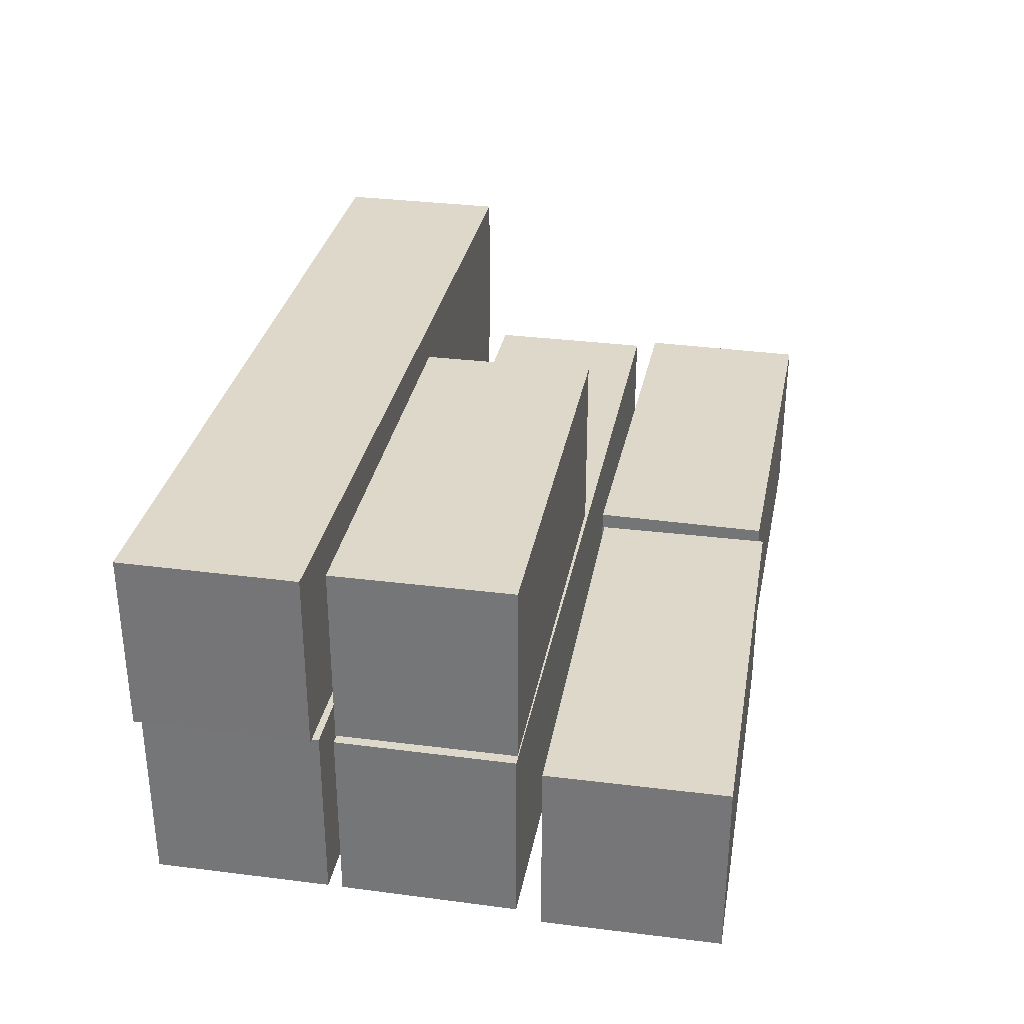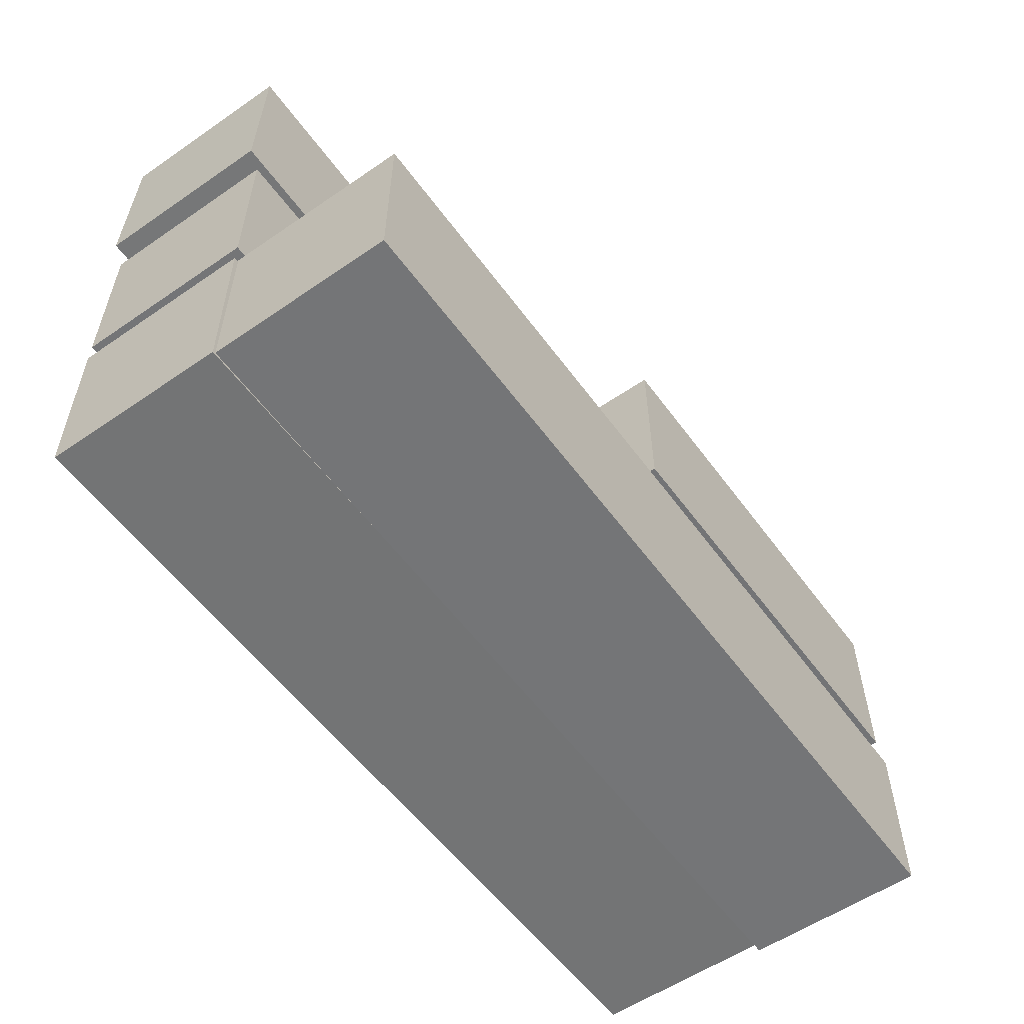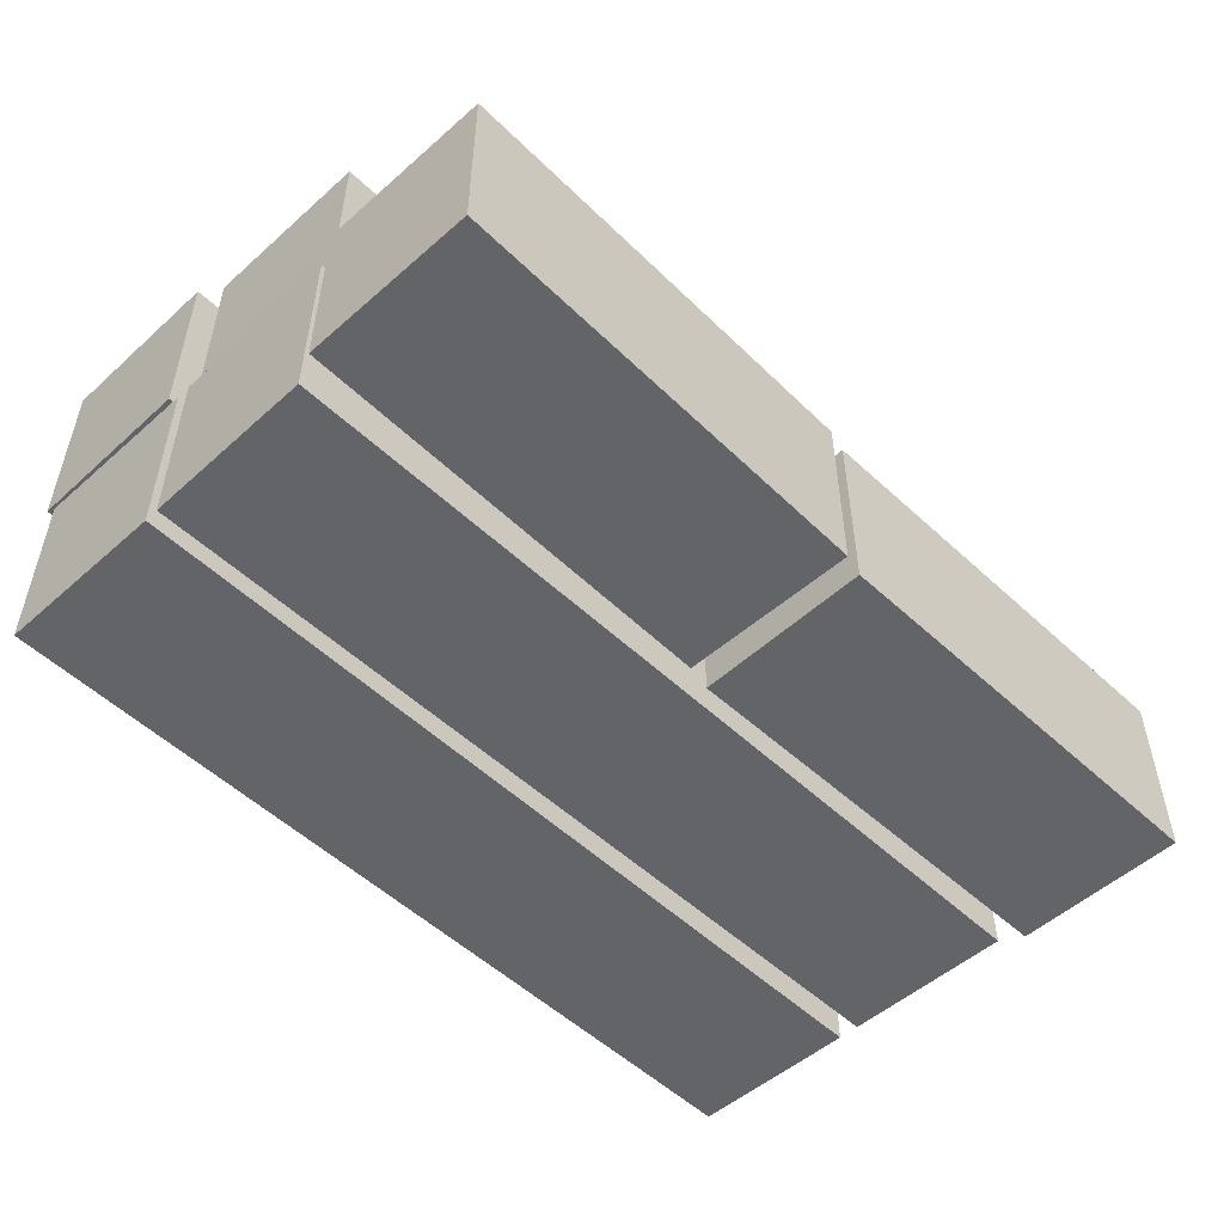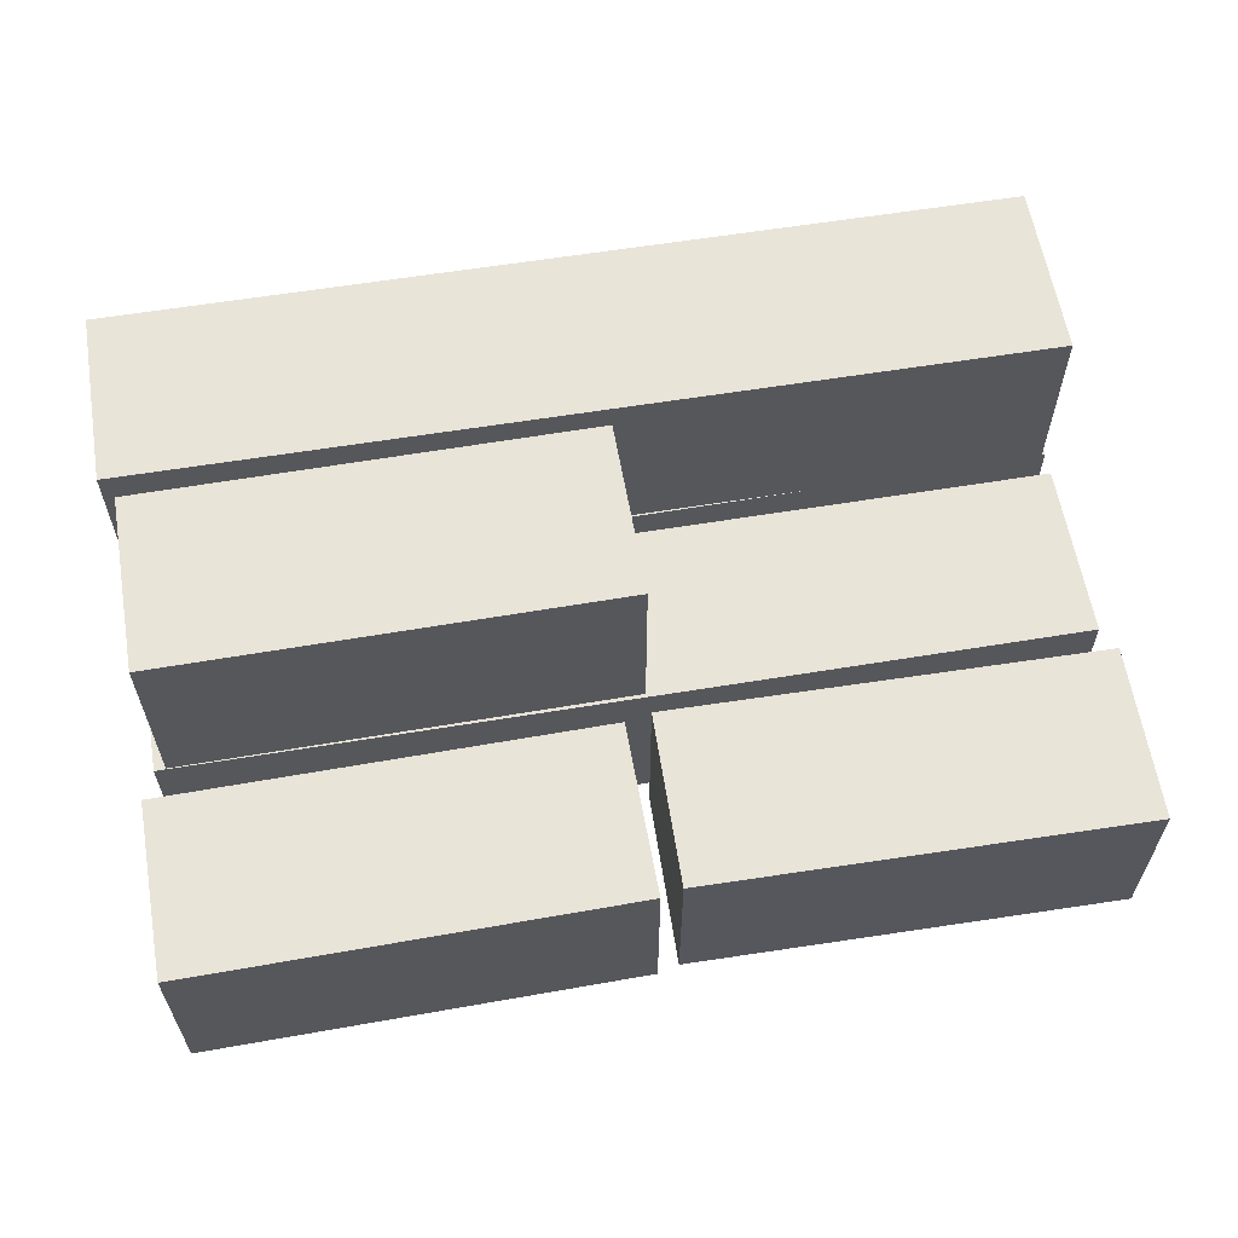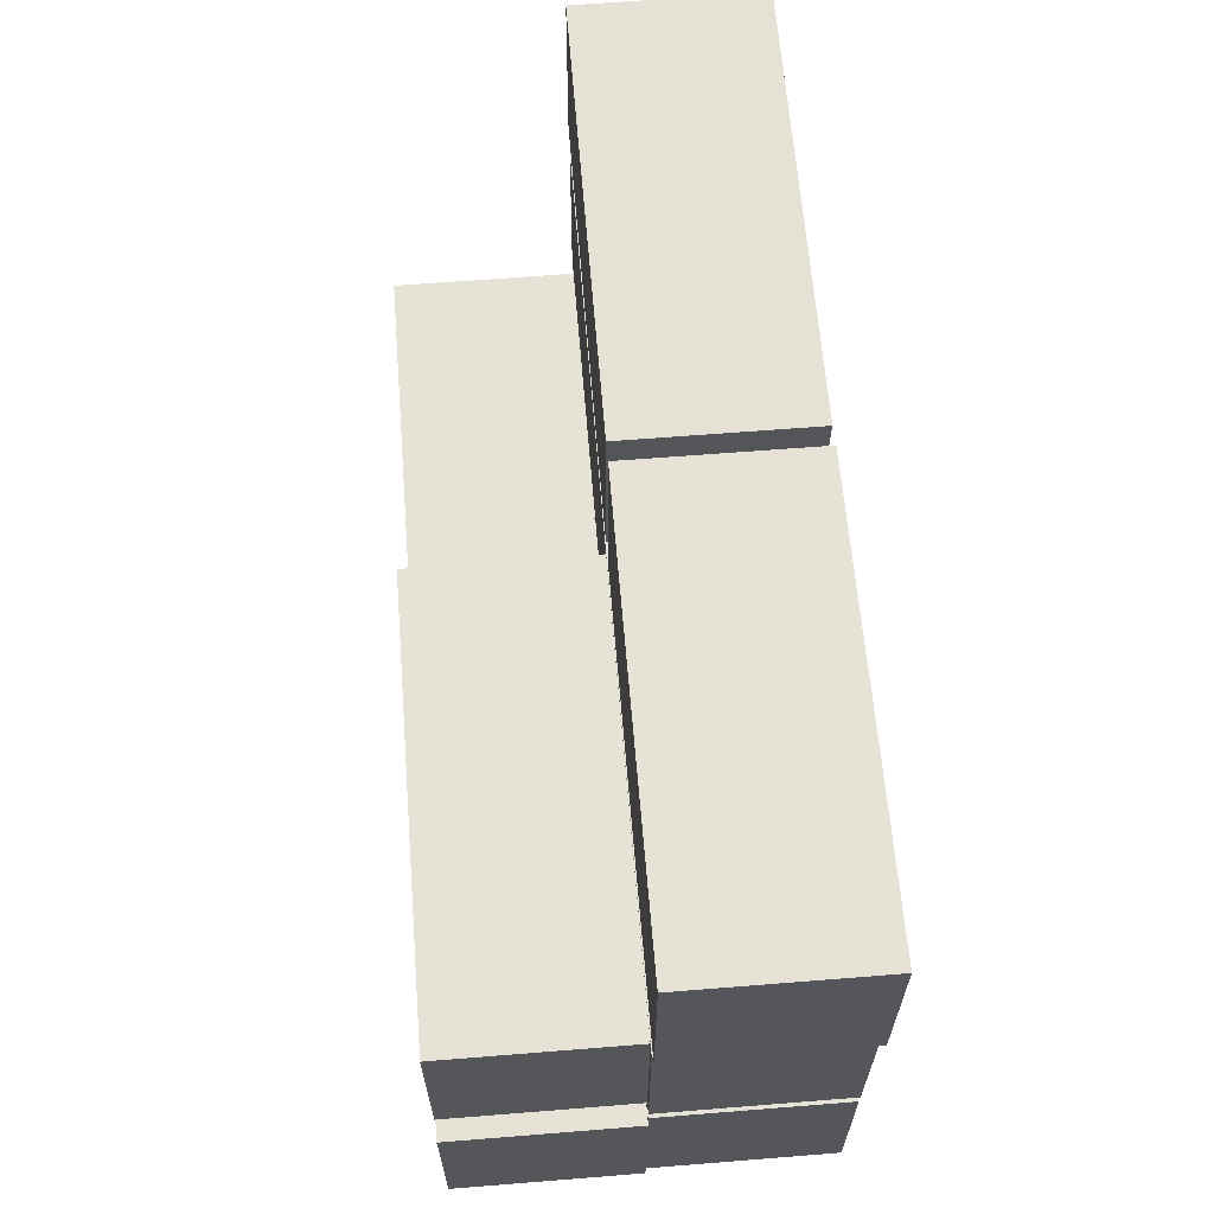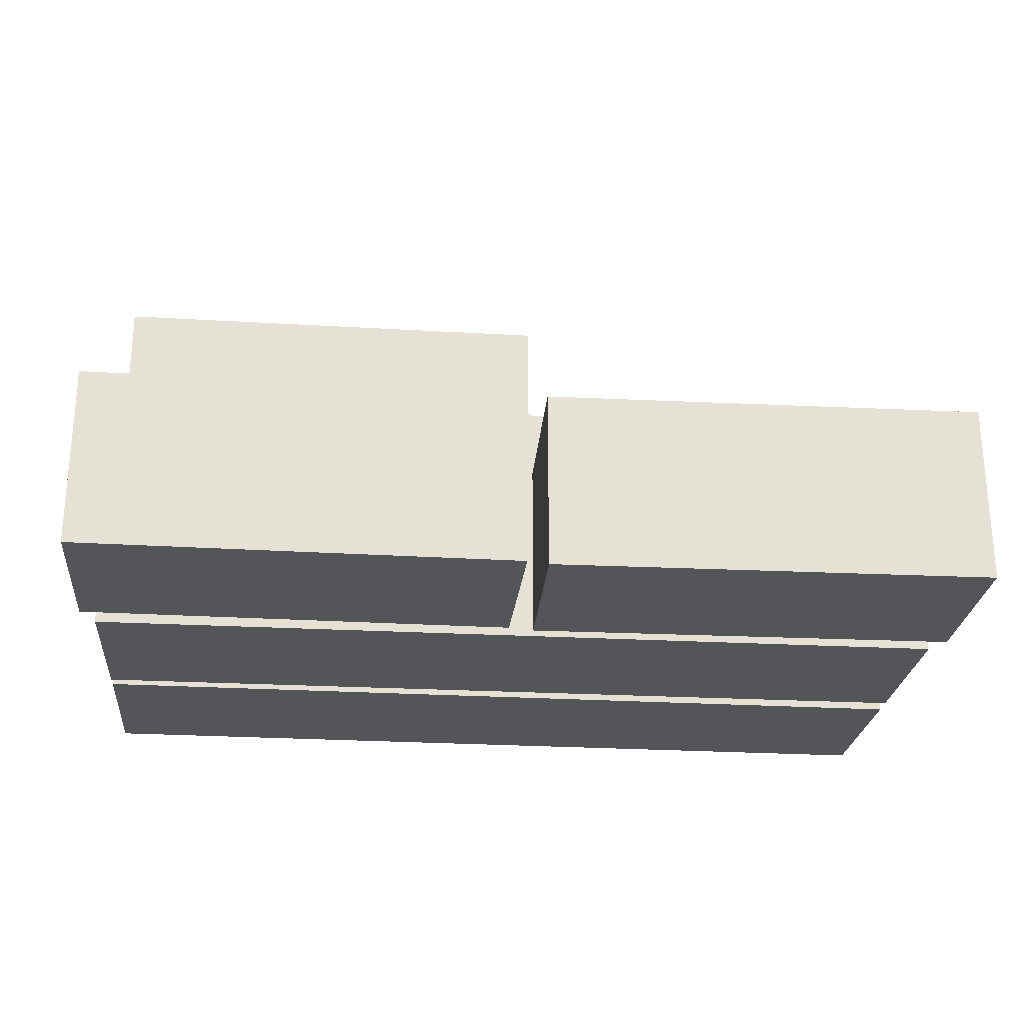
<metadata>
{"format":"obj","ext":"obj","renderer":"f3d","projection":"perspective","resolution":1024,"background":"white","views":[{"elev":31.6,"azim":-79.5,"up":"+Y"},{"elev":-56.4,"azim":125.7,"up":"+Z"},{"elev":-51.3,"azim":-45.8,"up":"+Y"},{"elev":60.4,"azim":-9.6,"up":"+Y"},{"elev":63.7,"azim":-94.6,"up":"+Z"},{"elev":-24.8,"azim":-5.2,"up":"+Y"}]}
</metadata>
<code>
o Shipping_Container_(Large)_Container_3
v -6.096 -4.267 -33.83
v -6.096 -1.737 -33.83
v -6.096 -4.267 -36.27
v -6.096 -1.737 -36.27
v 6.096 -4.267 -33.83
v 6.096 -1.737 -33.83
v 6.096 -4.267 -36.27
v 6.096 -1.737 -36.27
g Shipping_Container_(Large)_Container_3_Shipping_Containers
f 2 3 1
f 4 7 3
f 8 5 7
f 6 1 5
f 7 1 3
f 4 6 8
f 2 4 3
f 4 8 7
f 8 6 5
f 6 2 1
f 7 5 1
f 4 2 6
o Shipping_Container_(Large).001_Container_3
v -6.093 -4.267 -36.47
v -6.093 -1.737 -36.47
v -6.114 -4.267 -38.91
v -6.114 -1.737 -38.91
v 6.099 -4.267 -36.58
v 6.099 -1.737 -36.58
v 6.078 -4.267 -39.02
v 6.078 -1.737 -39.02
g Shipping_Container_(Large).001_Container_3_Shipping_Containers
f 10 11 9
f 12 15 11
f 16 13 15
f 14 9 13
f 15 9 11
f 12 14 16
f 10 12 11
f 12 16 15
f 16 14 13
f 14 10 9
f 15 13 9
f 12 10 14
o Shipping_Container_(Large).002_Container_3
v -6.158 -1.737 -36.57
v -6.158 0.7925 -36.57
v -6.152 -1.737 -39.01
v -6.152 0.7925 -39.01
v 6.034 -1.737 -36.54
v 6.034 0.7925 -36.54
v 6.04 -1.737 -38.98
v 6.04 0.7925 -38.98
g Shipping_Container_(Large).002_Container_3_Shipping_Containers
f 18 19 17
f 20 23 19
f 24 21 23
f 22 17 21
f 23 17 19
f 20 22 24
f 18 20 19
f 20 24 23
f 24 22 21
f 22 18 17
f 23 21 17
f 20 18 22
o Shipping_Container_(Medium)_Container_1
v 0.1487 -4.267 -31.17
v 0.1487 -1.737 -31.17
v 0.1828 -4.267 -33.61
v 0.1828 -1.737 -33.61
v 6.244 -4.267 -31.09
v 6.244 -1.737 -31.09
v 6.278 -4.267 -33.52
v 6.278 -1.737 -33.52
g Shipping_Container_(Medium)_Container_1_Shipping_Containers
f 26 27 25
f 28 31 27
f 32 29 31
f 30 25 29
f 31 25 27
f 28 30 32
f 26 28 27
f 28 32 31
f 32 30 29
f 30 26 25
f 31 29 25
f 28 26 30
o Shipping_Container_(Medium).001_Container_1
v -6.244 -4.267 -31.02
v -6.244 -1.737 -31.02
v -6.273 -4.267 -33.46
v -6.273 -1.737 -33.46
v -0.1489 -4.267 -31.09
v -0.1489 -1.737 -31.09
v -0.1772 -4.267 -33.53
v -0.1772 -1.737 -33.53
g Shipping_Container_(Medium).001_Container_1_Shipping_Containers
f 34 35 33
f 36 39 35
f 40 37 39
f 38 33 37
f 39 33 35
f 36 38 40
f 34 36 35
f 36 40 39
f 40 38 37
f 38 34 33
f 39 37 33
f 36 34 38
o Shipping_Container_(Medium).002_Container_1
v -5.942 -1.737 -33.85
v -5.942 0.7925 -33.85
v -5.957 -1.737 -36.28
v -5.957 0.7925 -36.28
v 0.1543 -1.737 -33.88
v 0.1543 0.7925 -33.88
v 0.1392 -1.737 -36.32
v 0.1392 0.7925 -36.32
g Shipping_Container_(Medium).002_Container_1_Shipping_Containers
f 42 43 41
f 44 47 43
f 48 45 47
f 46 41 45
f 47 41 43
f 44 46 48
f 42 44 43
f 44 48 47
f 48 46 45
f 46 42 41
f 47 45 41
f 44 42 46

</code>
